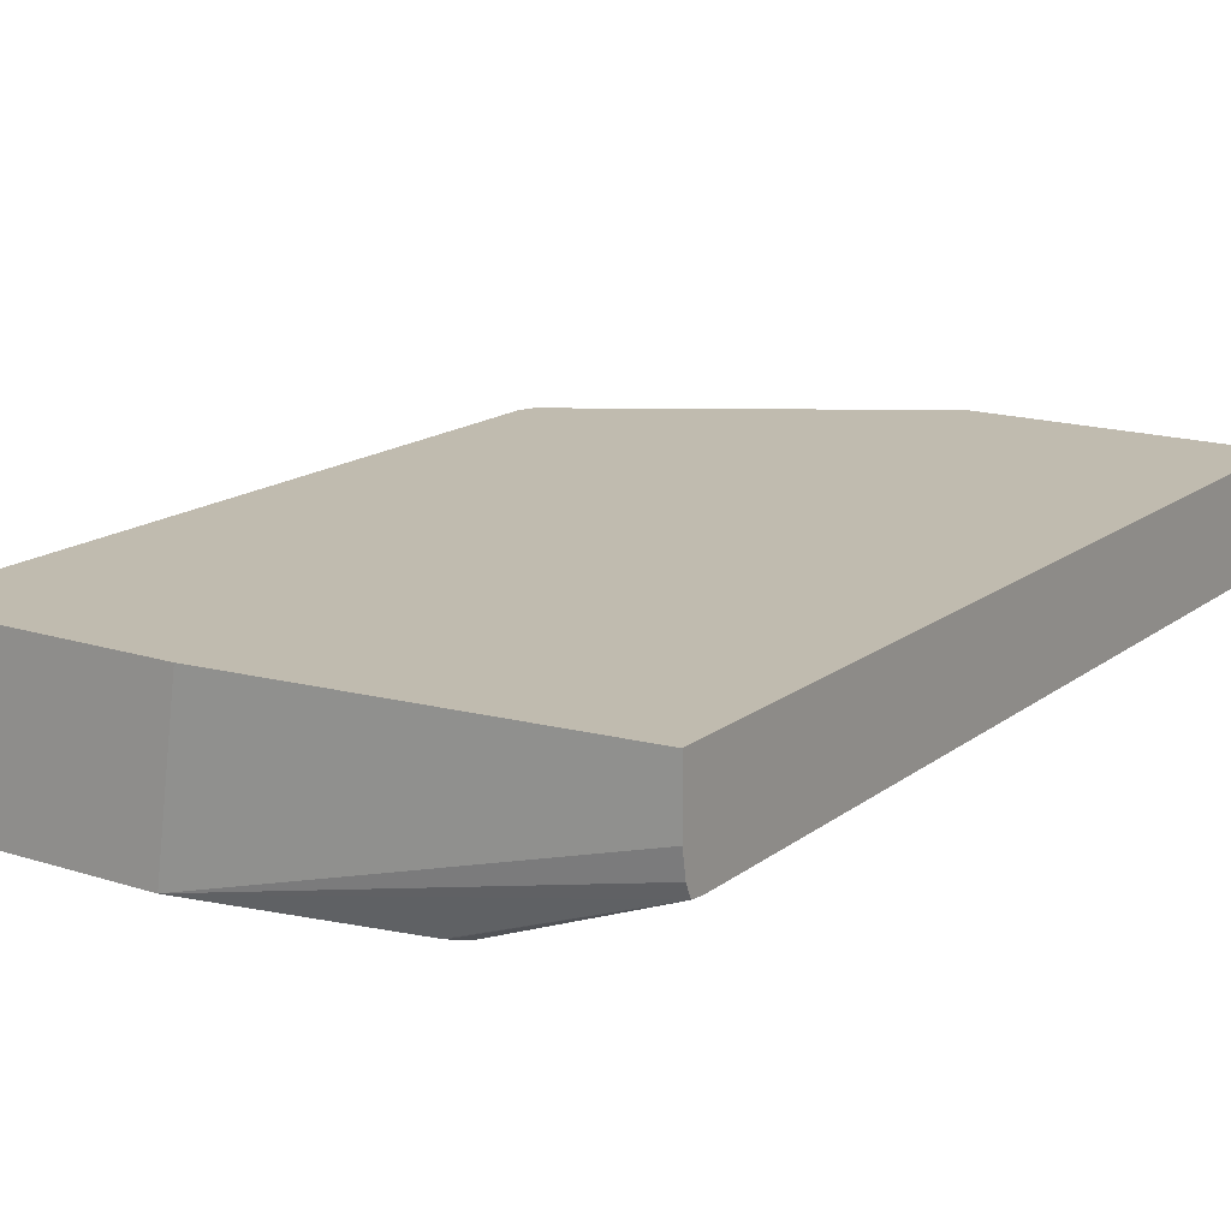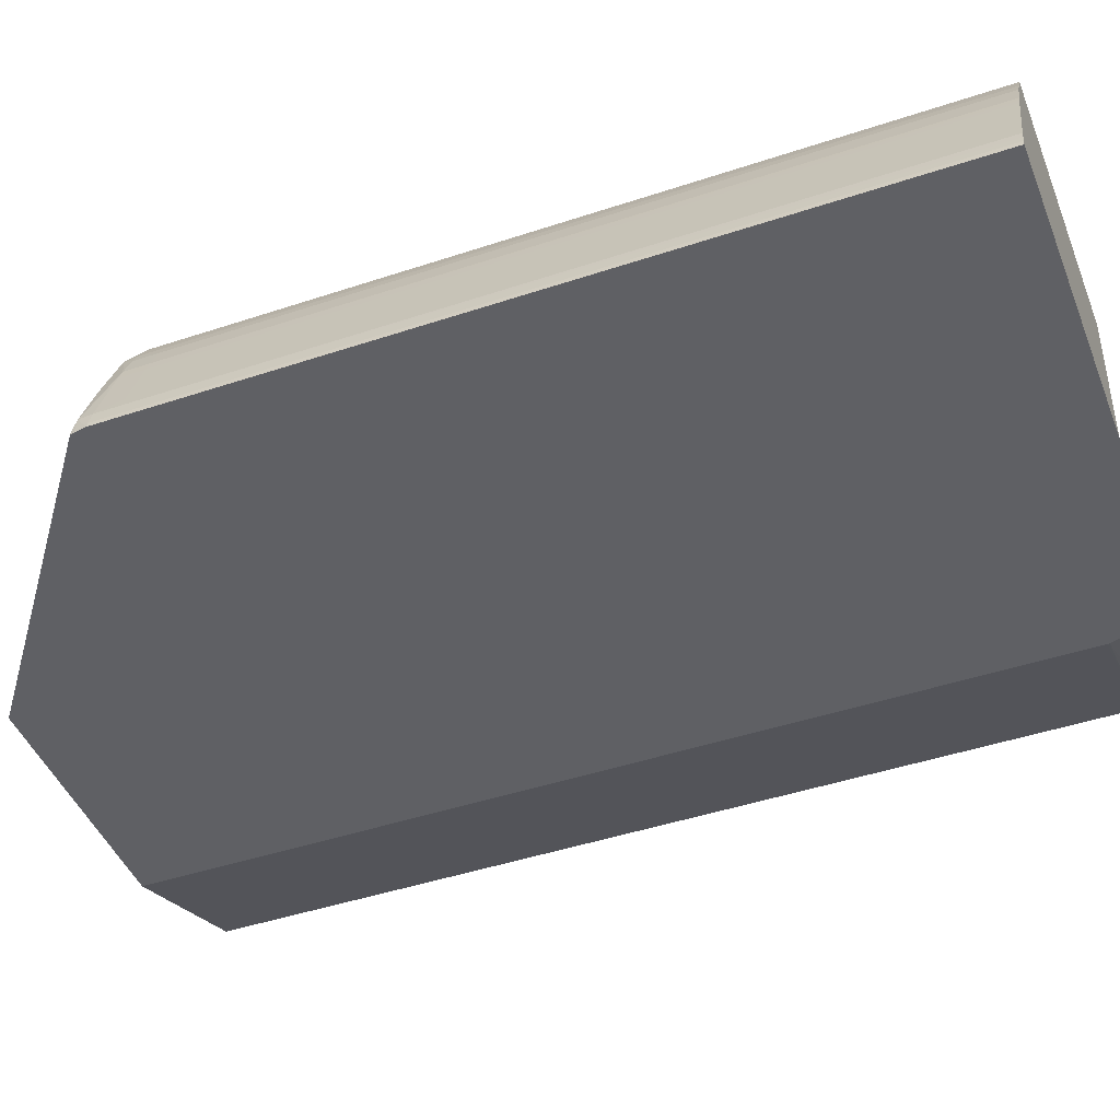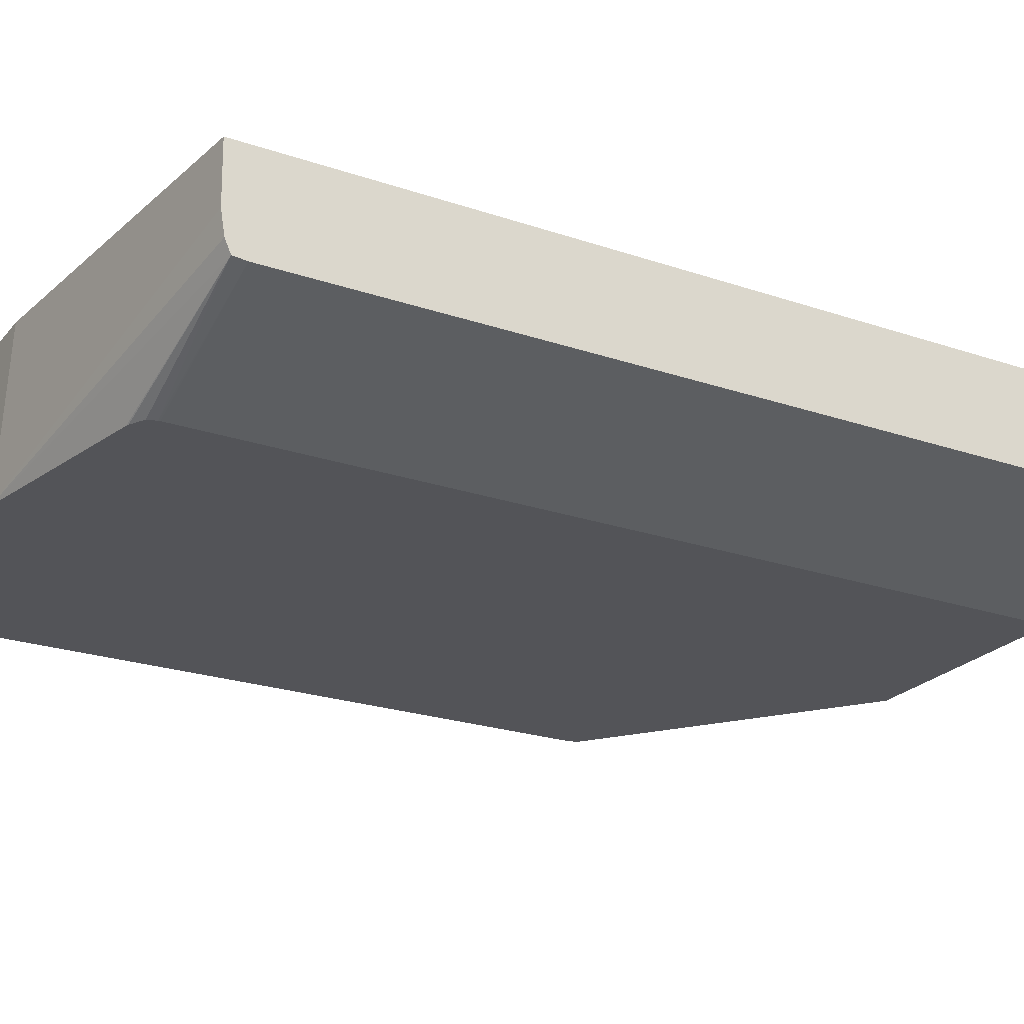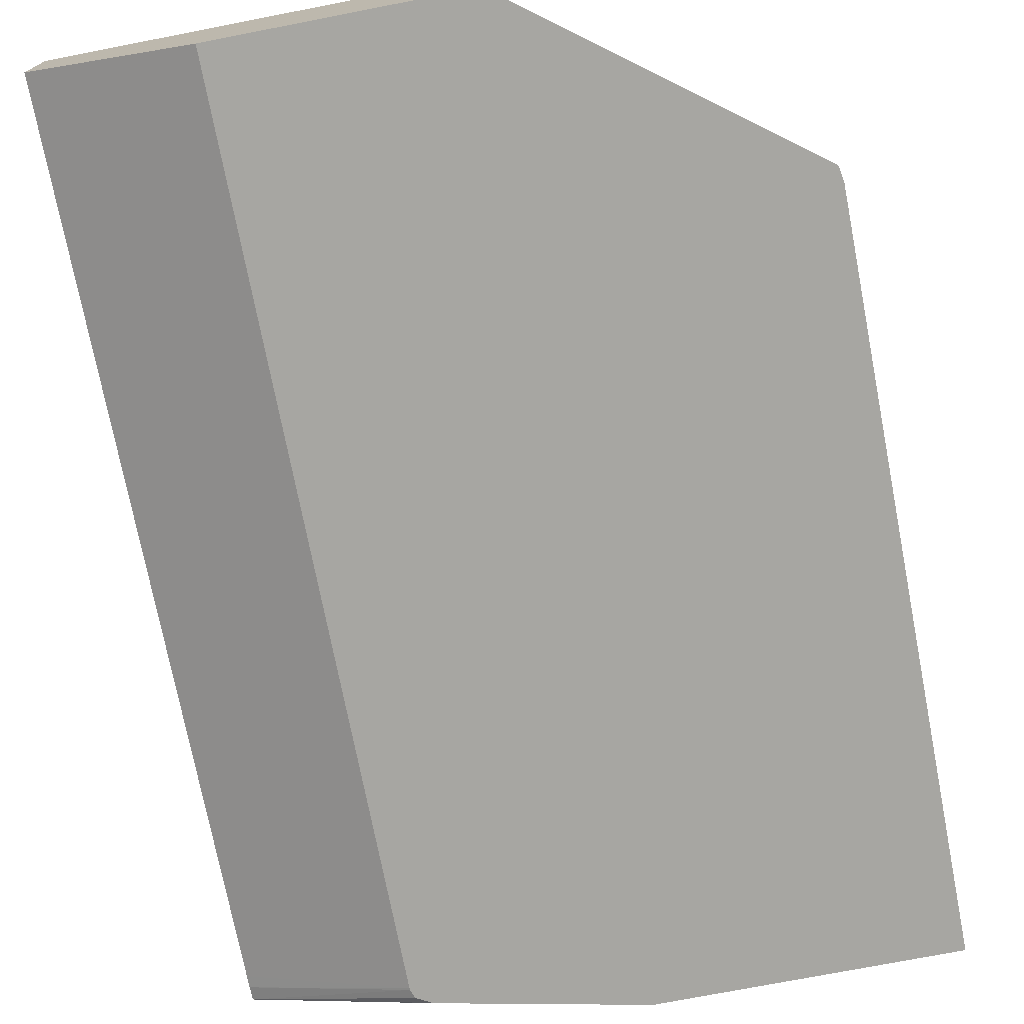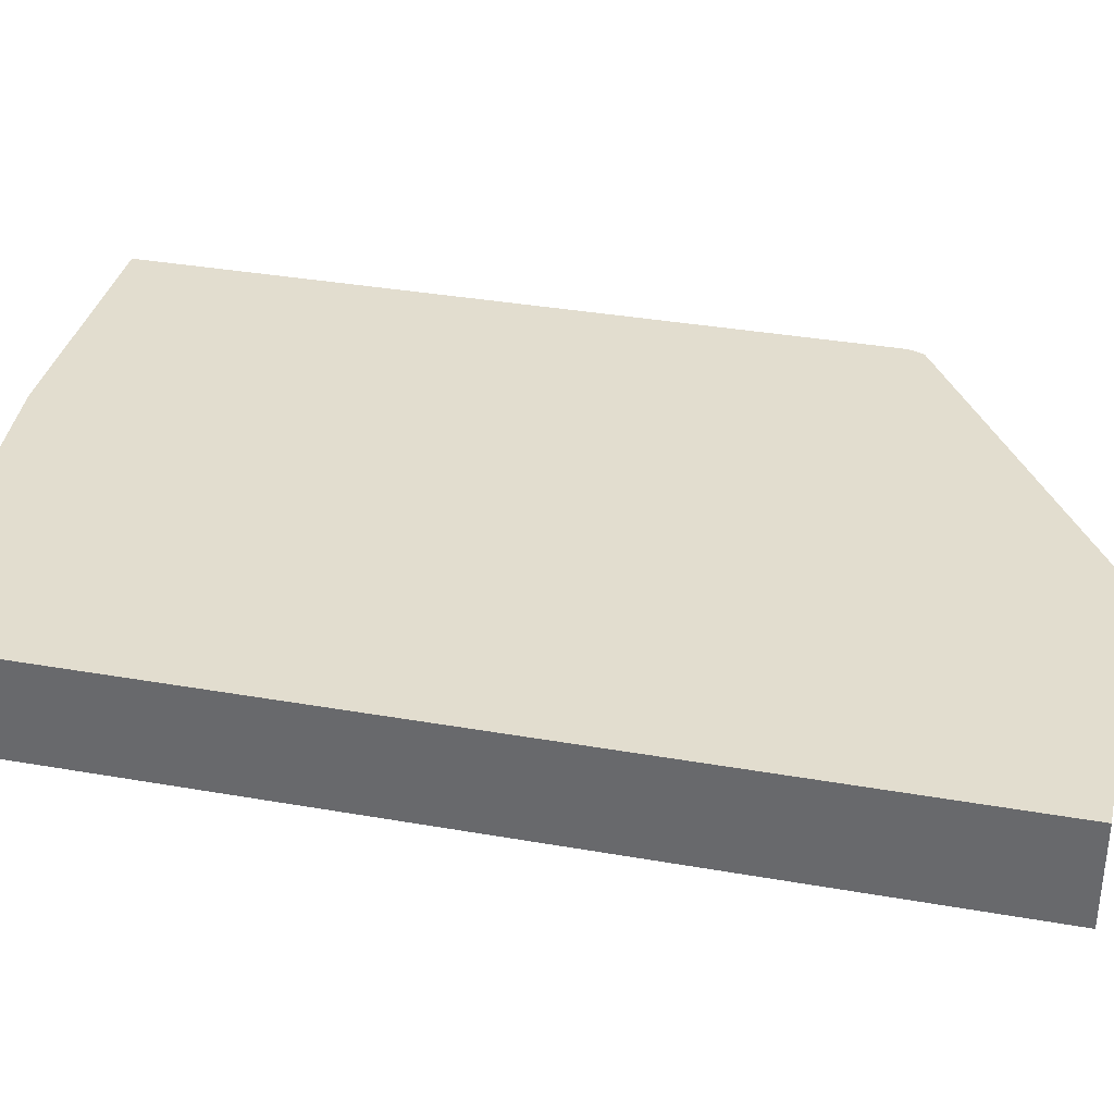
<metadata>
{"format":"obj","ext":"obj","renderer":"f3d","projection":"perspective","resolution":1024,"background":"white","views":[{"elev":16.2,"azim":33.6,"up":"+Z"},{"elev":-45.1,"azim":-68.9,"up":"+Z"},{"elev":-23.6,"azim":60.3,"up":"+Z"},{"elev":-74.0,"azim":-169.0,"up":"+Z"},{"elev":35.0,"azim":103.2,"up":"+Z"}]}
</metadata>
<code>
o socket8mm_collision_geom_20
v -0.107 0.009672 -0.03035
v -0.1029 0.009672 -0.03035
v -0.107 0.009672 -0.03028
v -0.107 0.01947 -0.03035
v -0.1026 0.009672 -0.02811
v -0.1002 0.01024 -0.03035
v -0.09765 0.01031 -0.02947
v -0.09765 0.01023 -0.02928
v -0.09765 0.01018 -0.02895
v -0.107 0.009672 -0.03018
v -0.107 0.0198 -0.03028
v -0.107 0.0198 -0.03035
v -0.1061 0.009672 -0.02811
v -0.09765 0.01016 -0.02811
v -0.1001 0.01025 -0.03035
v -0.09991 0.01036 -0.03035
v -0.09987 0.01048 -0.03035
v -0.09765 0.01051 -0.02949
v -0.107 0.009672 -0.03008
v -0.107 0.0198 -0.03008
v -0.107 0.01998 -0.03009
v -0.107 0.01996 -0.03035
v -0.1061 0.009672 -0.02812
v -0.1061 0.0198 -0.02811
v -0.09765 0.02284 -0.02811
v -0.09987 0.01051 -0.03035
v -0.09765 0.01067 -0.02949
v -0.1069 0.009672 -0.02991
v -0.1069 0.01947 -0.02991
v -0.1067 0.0198 -0.02929
v -0.107 0.02001 -0.03028
v -0.1066 0.0198 -0.02912
v -0.1065 0.0198 -0.02895
v -0.1066 0.02001 -0.02934
v -0.107 0.02002 -0.03035
v -0.1063 0.009672 -0.02842
v -0.1063 0.0198 -0.02842
v -0.1061 0.01993 -0.02811
v -0.1063 0.01999 -0.02843
v -0.09765 0.02284 -0.02949
v -0.1016 0.02284 -0.02811
v -0.09765 0.01084 -0.02949
v -0.09987 0.02284 -0.03035
v -0.1066 0.009672 -0.02912
v -0.1066 0.01947 -0.02912
v -0.1067 0.02005 -0.02961
v -0.1033 0.02284 -0.03035
v -0.1064 0.0198 -0.02862
v -0.1065 0.01947 -0.02895
v -0.1063 0.02003 -0.02862
v -0.1032 0.02284 -0.03027
v -0.1064 0.009672 -0.02852
v -0.1064 0.01947 -0.02862
v -0.106 0.02004 -0.02811
v -0.1031 0.02284 -0.02993
v -0.1018 0.02284 -0.02827
v -0.1066 0.009672 -0.02904
v -0.1065 0.009672 -0.02895
v -0.1065 0.009672 -0.02879
v -0.1032 0.02284 -0.03024
v -0.1064 0.009672 -0.02862
v -0.1018 0.02284 -0.02828
v -0.102 0.02284 -0.02844
v -0.1021 0.02284 -0.0286
v -0.1024 0.02284 -0.02894
v -0.1024 0.02284 -0.02897
v -0.1026 0.02284 -0.02917
v -0.1027 0.02284 -0.02927
v -0.1027 0.02284 -0.02931
v -0.1029 0.02284 -0.02959
v -0.1029 0.02284 -0.02961
f 1 2 5
f 1 5 13
f 1 13 23
f 1 23 36
f 1 36 52
f 1 52 61
f 1 61 59
f 1 59 58
f 1 58 57
f 1 57 44
f 1 44 28
f 1 28 19
f 1 19 10
f 1 10 3
f 1 3 11
f 1 11 4
f 1 4 12
f 1 12 22
f 1 22 35
f 1 35 47
f 1 47 43
f 1 43 26
f 1 26 17
f 1 17 16
f 1 16 15
f 1 15 6
f 1 6 2
f 2 6 7
f 2 7 8
f 2 8 9
f 2 9 5
f 3 10 11
f 4 11 12
f 5 9 14
f 5 14 25
f 5 25 41
f 5 41 54
f 5 54 38
f 5 38 24
f 5 24 13
f 6 15 7
f 7 15 16
f 7 16 17
f 7 17 18
f 7 18 27
f 7 27 42
f 7 42 40
f 7 40 25
f 7 25 14
f 7 14 9
f 7 9 8
f 10 19 20
f 10 20 11
f 11 20 21
f 11 21 12
f 12 21 22
f 13 24 23
f 17 26 18
f 18 26 27
f 19 28 29
f 19 29 20
f 20 29 45
f 20 45 30
f 20 30 21
f 21 31 22
f 21 30 32
f 21 32 33
f 21 33 34
f 21 34 31
f 22 31 35
f 23 24 37
f 23 37 36
f 24 38 39
f 24 39 37
f 25 40 43
f 25 43 47
f 25 47 51
f 25 51 60
f 25 60 55
f 25 55 71
f 25 71 70
f 25 70 69
f 25 69 68
f 25 68 67
f 25 67 66
f 25 66 65
f 25 65 64
f 25 64 63
f 25 63 62
f 25 62 56
f 25 56 41
f 26 42 27
f 26 43 40
f 26 40 42
f 28 44 45
f 28 45 29
f 30 45 32
f 31 34 46
f 31 46 47
f 31 47 35
f 32 45 49
f 32 49 33
f 33 48 39
f 33 39 34
f 33 49 53
f 33 53 48
f 34 39 50
f 34 50 51
f 34 51 47
f 34 47 46
f 36 37 52
f 37 39 48
f 37 48 53
f 37 53 52
f 38 54 39
f 39 54 55
f 39 55 50
f 41 56 54
f 44 57 45
f 45 57 49
f 49 57 58
f 49 58 59
f 49 59 53
f 50 55 60
f 50 60 51
f 52 53 61
f 53 59 61
f 54 56 62
f 54 62 63
f 54 63 64
f 54 64 65
f 54 65 66
f 54 66 67
f 54 67 68
f 54 68 69
f 54 69 70
f 54 70 71
f 54 71 55

</code>
